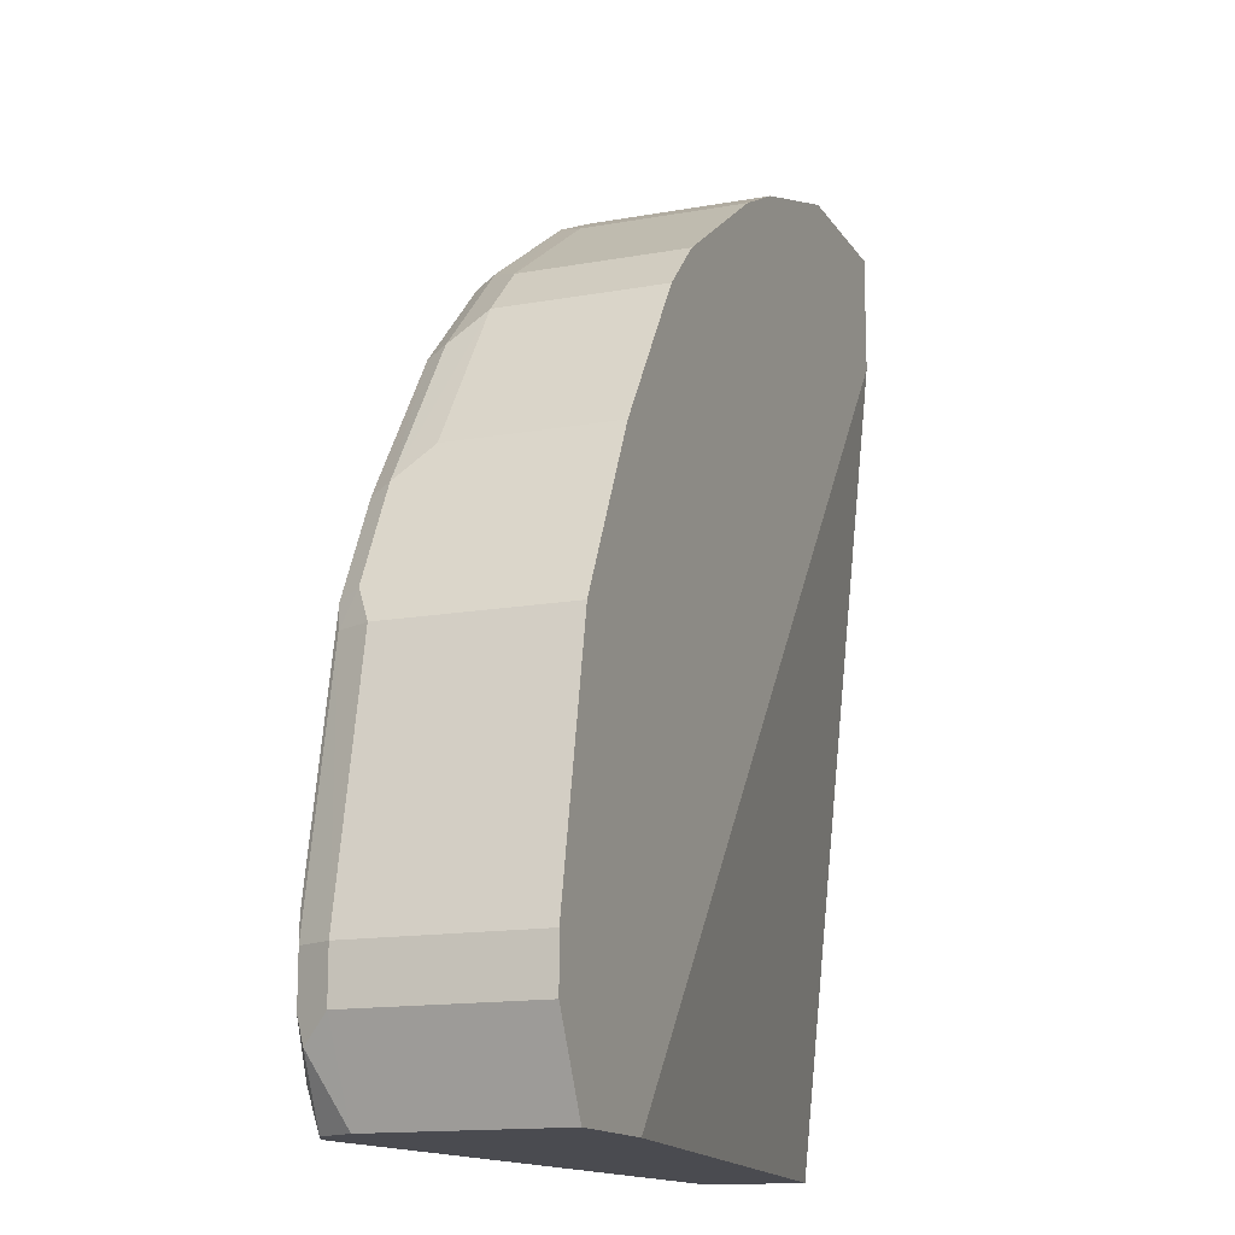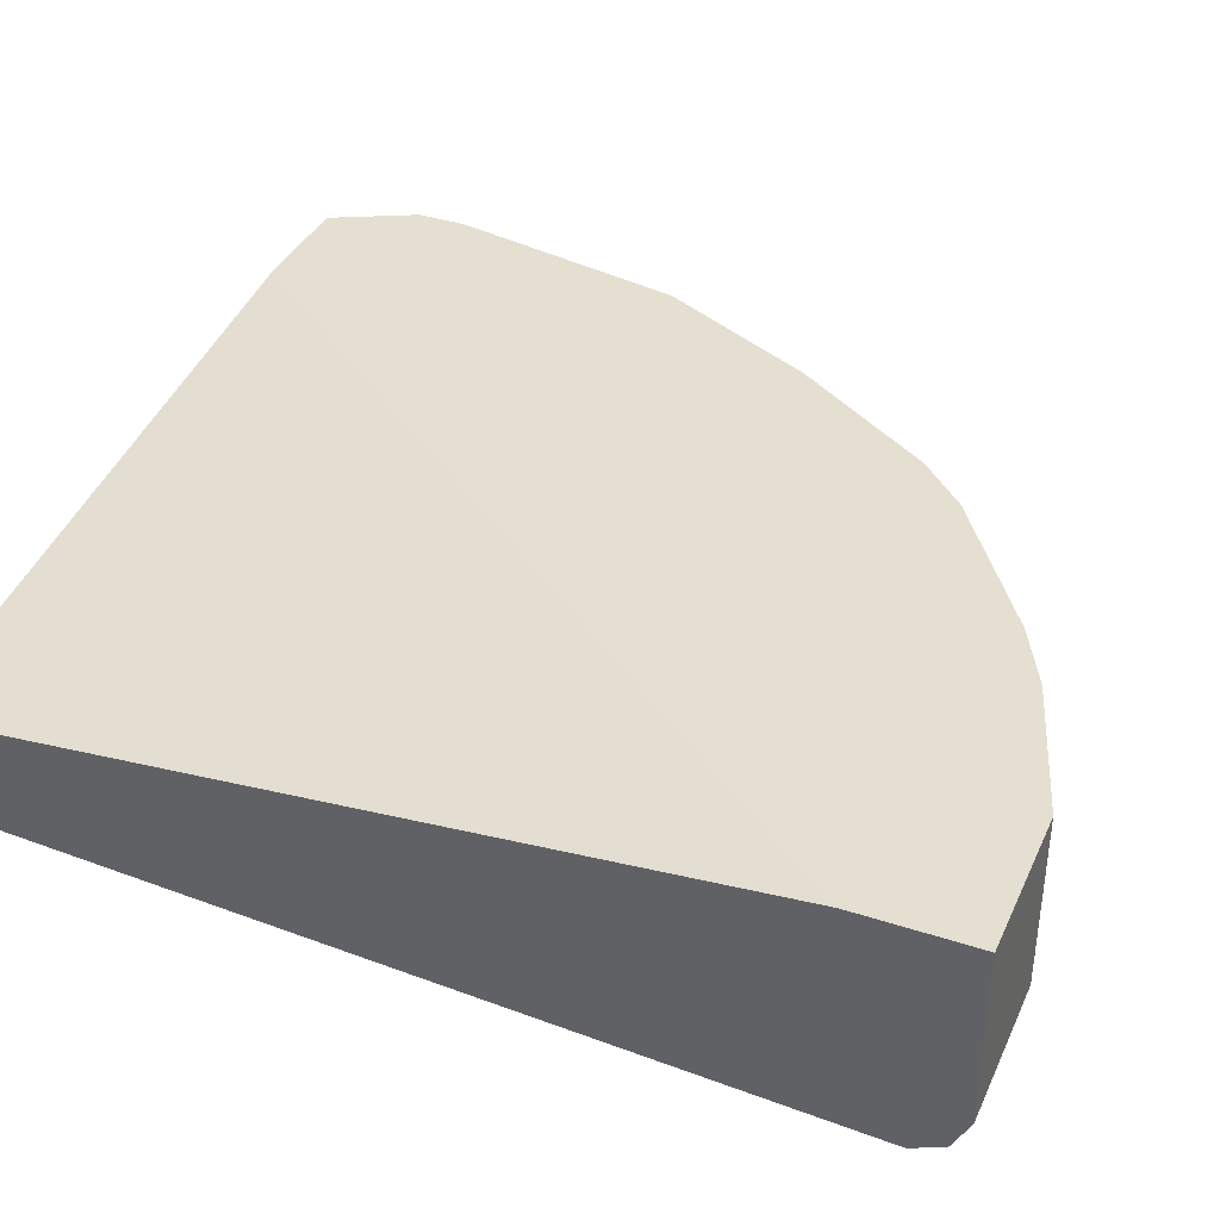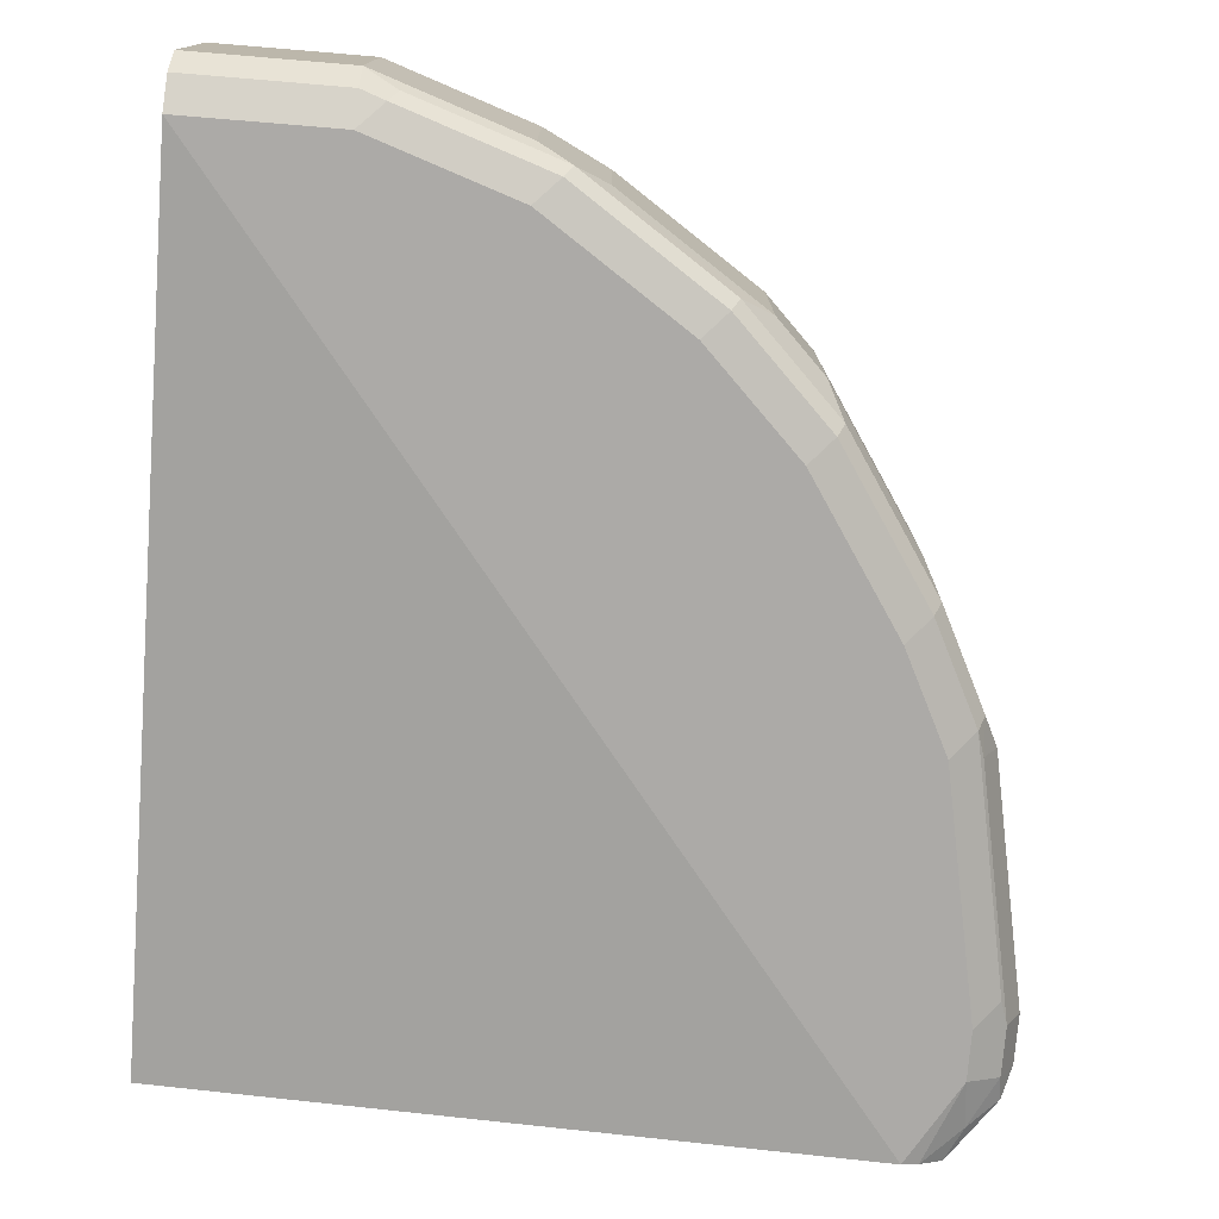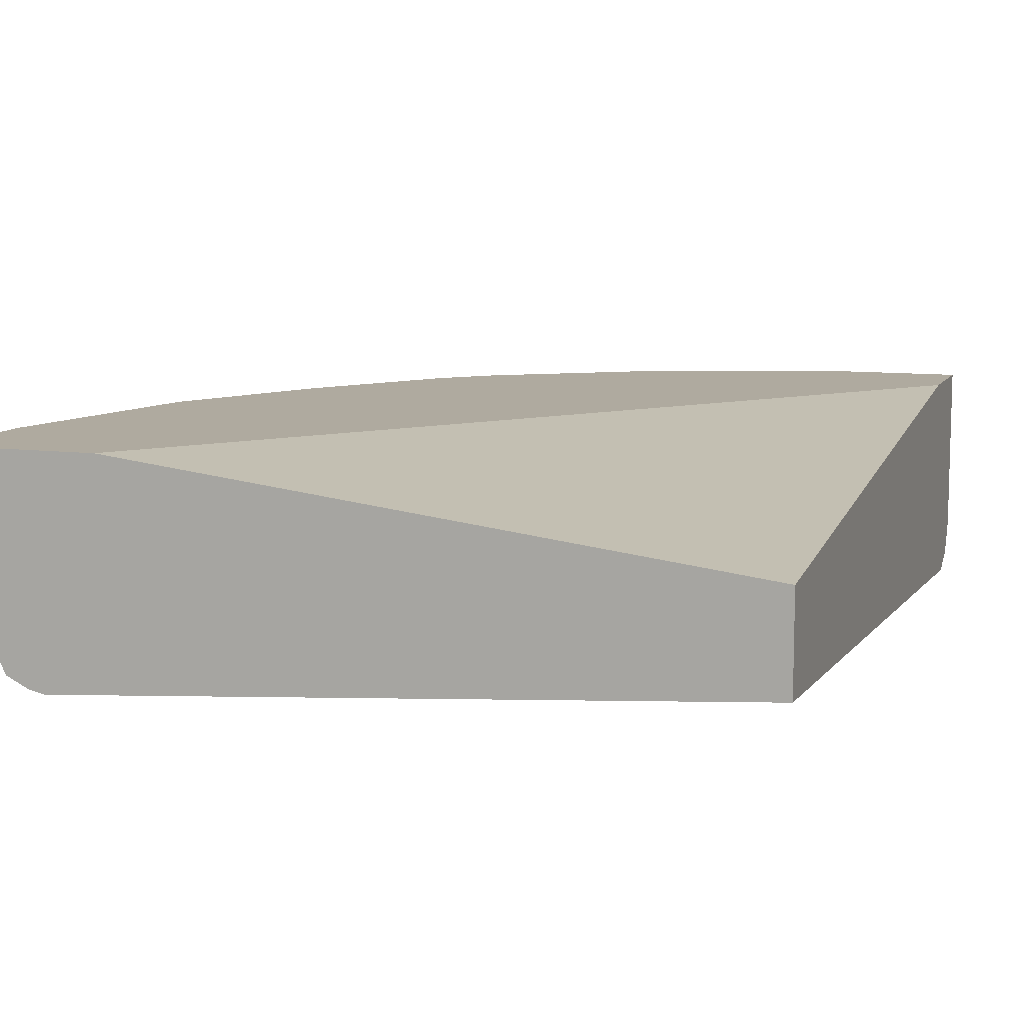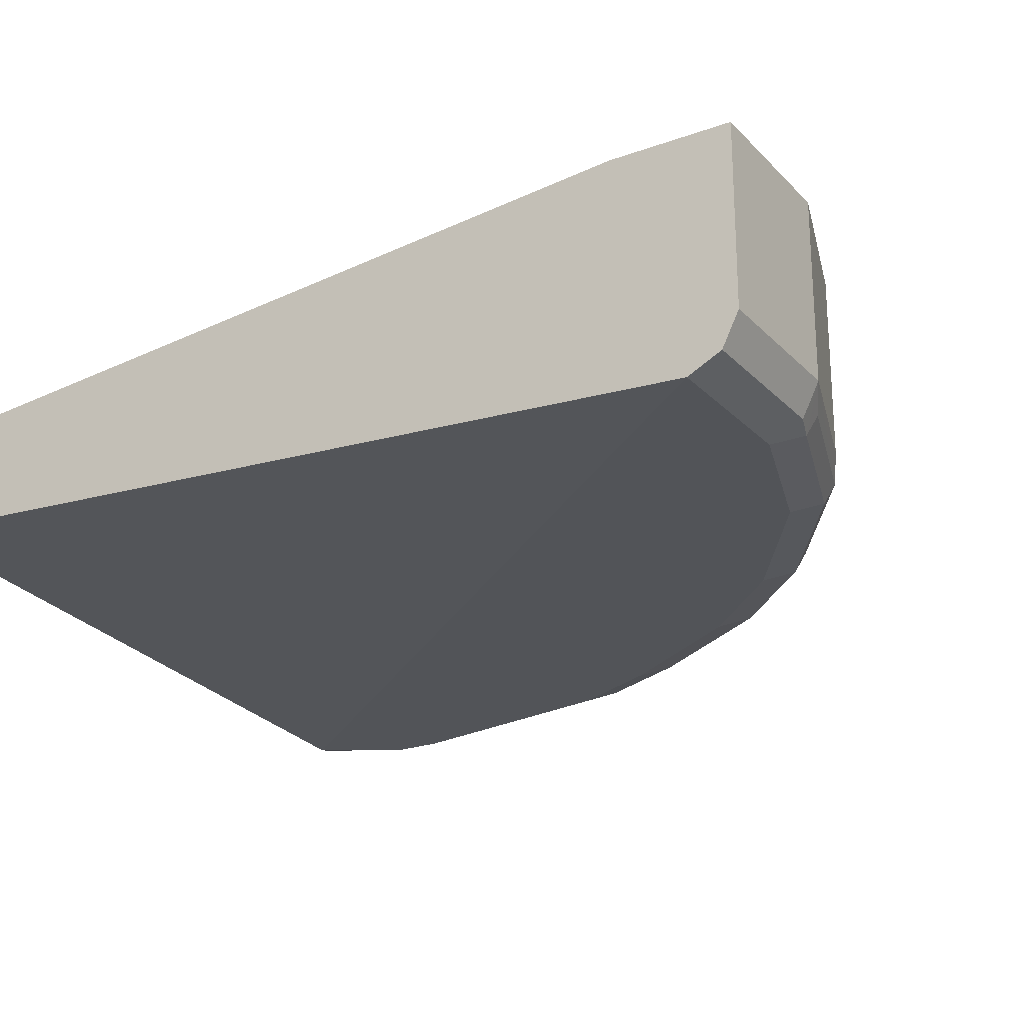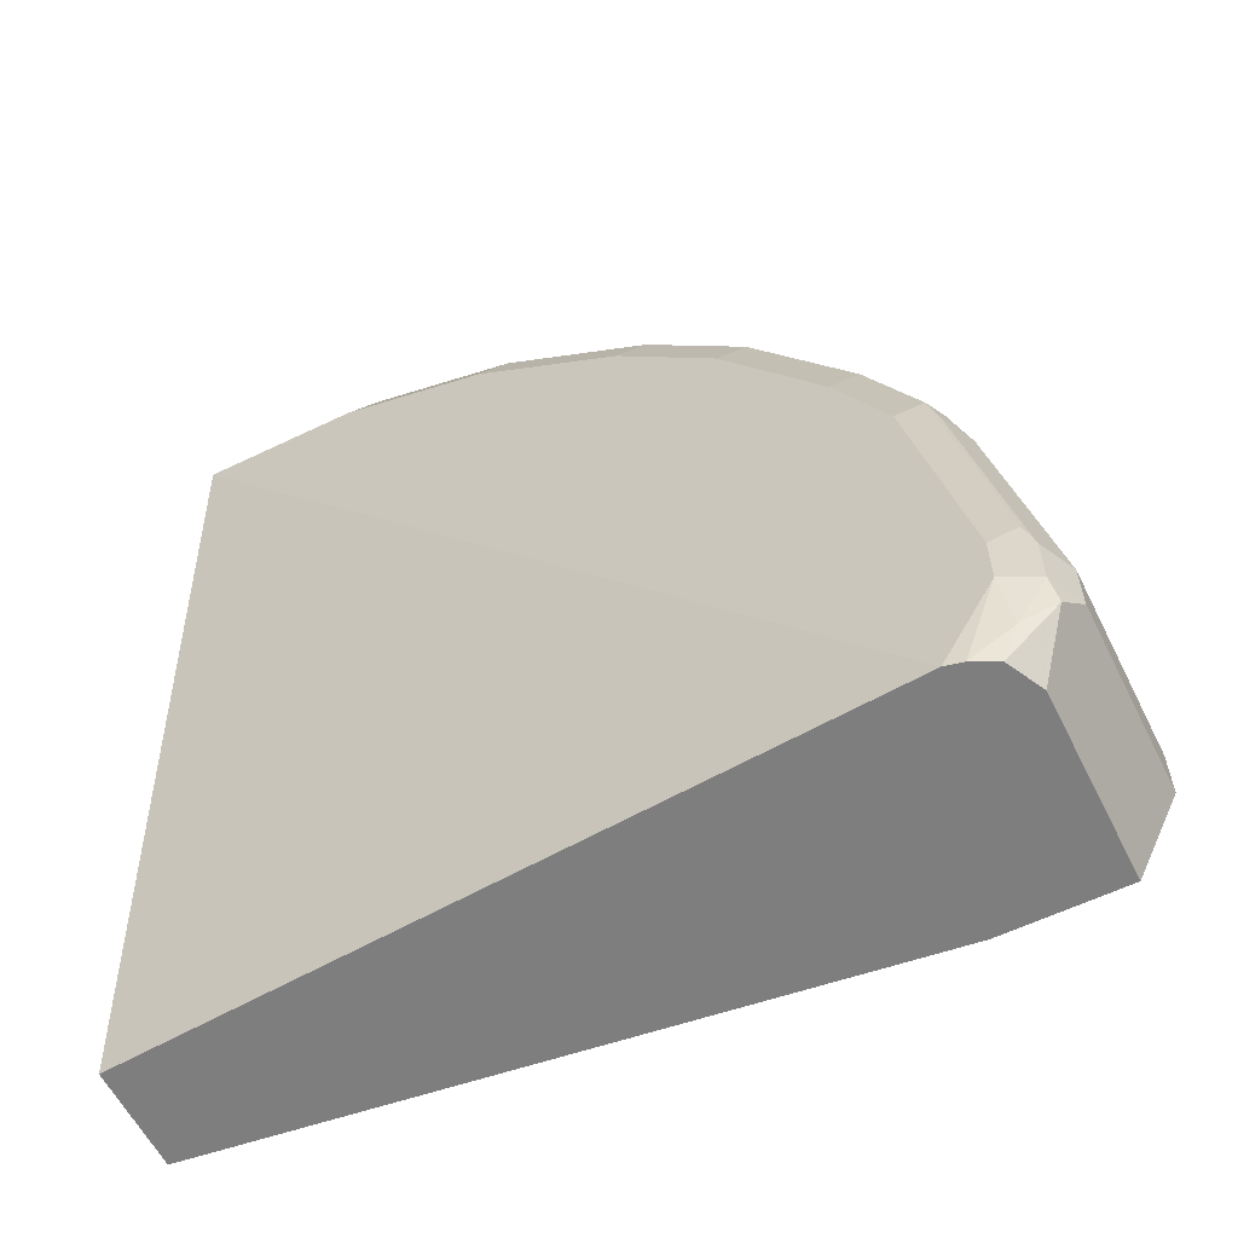
<metadata>
{"format":"obj","ext":"obj","renderer":"f3d","projection":"perspective","resolution":1024,"background":"white","views":[{"elev":-14.5,"azim":111.5,"up":"+Z"},{"elev":37.5,"azim":-67.3,"up":"+Y"},{"elev":-76.1,"azim":-4.7,"up":"+Y"},{"elev":9.5,"azim":-161.4,"up":"+Y"},{"elev":-22.8,"azim":-58.5,"up":"+Y"},{"elev":-59.4,"azim":26.4,"up":"+Z"}]}
</metadata>
<code>
v 0.5515 -0.4991 0.2271
v 0.5515 -0.6163 0.2271
v 0.5515 -0.4991 0.1947
v 0.519 -0.4991 0.3893
v 0.5407 -0.638 0.2271
v 0.5515 -0.6163 0.1947
v 0.519 -0.6163 0.3893
v 0.5082 -0.638 0.3893
v 0.5365 -0.4991 0.1647
v 0.5082 -0.4991 0.411
v 0.5352 -0.6407 0.2433
v 0.519 -0.6488 0.2271
v 0.5407 -0.638 0.1947
v 0.5433 -0.6326 0.1785
v 0.5239 -0.6163 0.1394
v 0.5082 -0.6272 0.411
v 0.5028 -0.6407 0.4055
v 0.5239 -0.4991 0.1394
v 0.5065 -0.4991 0.4143
v 0.519 -0.6488 0.1947
v 0.4866 -0.6488 0.3893
v 0.5231 -0.6407 0.1622
v 0.5126 -0.6388 0.1394
v 0.4758 -0.6272 0.4757
v 0.4703 -0.6407 0.4703
v 0.4479 -0.4991 0.1394
v 0.4758 -0.4991 0.4757
v 0.4866 -0.6488 0.1394
v 0.4975 -0.6464 0.1394
v 0.4541 -0.6488 0.4541
v 0.465 -0.6055 0.4974
v 0.4001 -0.6055 0.5947
v 0.4109 -0.6272 0.5731
v 0.4055 -0.6407 0.5677
v 0.02717 -0.5515 0.1394
v 0.02717 -0.4991 0.6692
v 0.465 -0.4991 0.4974
v 0.02717 -0.6163 0.1394
v 0.02717 -0.6488 0.7136
v 0.3893 -0.6488 0.5515
v 0.4001 -0.4991 0.5947
v 0.3676 -0.6055 0.6272
v 0.346 -0.6272 0.638
v 0.3406 -0.6407 0.6326
v 0.02717 -0.4991 0.7461
v 0.1298 -0.6488 0.7136
v 0.146 -0.6407 0.7299
v 0.02717 -0.6397 0.7318
v 0.3244 -0.6488 0.6163
v 0.3676 -0.4991 0.6272
v 0.2703 -0.6055 0.692
v 0.2487 -0.6272 0.7028
v 0.2433 -0.6407 0.6974
v 0.2271 -0.6488 0.6812
v 0.02717 -0.6163 0.7461
v 0.1298 -0.4991 0.7461
v 0.1514 -0.6272 0.7353
v 0.1298 -0.6163 0.7461
v 0.1298 -0.638 0.7353
v 0.02717 -0.638 0.7353
v 0.2703 -0.4991 0.692
v 0.2271 -0.6163 0.7136
v 0.2271 -0.4991 0.7136
f 1 2 6
f 35 60 55
f 35 48 60
f 35 39 48
f 35 38 39
f 34 44 40
f 33 44 34
f 33 43 44
f 33 42 43
f 32 42 33
f 32 50 42
f 32 41 50
f 31 41 32
f 31 37 41
f 28 39 38
f 26 35 36
f 25 40 30
f 25 34 40
f 24 34 25
f 24 33 34
f 24 32 33
f 24 31 32
f 24 37 31
f 24 27 37
f 22 29 23
f 20 29 22
f 20 28 29
f 19 27 24
f 35 45 36
f 17 30 21
f 39 46 47
f 40 44 49
f 56 62 63
f 56 58 62
f 55 59 58
f 55 60 59
f 52 57 53
f 52 58 57
f 52 62 58
f 51 62 52
f 51 63 62
f 51 61 63
f 48 59 60
f 47 53 57
f 47 59 48
f 47 58 59
f 47 57 58
f 46 53 47
f 46 54 53
f 45 58 56
f 45 55 58
f 44 54 49
f 44 53 54
f 43 53 44
f 43 52 53
f 42 52 43
f 42 51 52
f 42 61 51
f 42 50 61
f 39 47 48
f 17 25 30
f 35 55 45
f 16 24 25
f 5 12 20
f 5 11 12
f 4 16 7
f 4 10 16
f 3 6 9
f 2 8 5
f 2 7 8
f 2 13 6
f 2 5 13
f 1 7 2
f 1 4 7
f 1 10 4
f 1 19 10
f 1 27 19
f 1 37 27
f 1 41 37
f 1 50 41
f 1 61 50
f 1 63 61
f 1 56 63
f 1 45 56
f 1 36 45
f 1 26 36
f 1 18 26
f 1 9 18
f 1 3 9
f 16 25 17
f 5 20 13
f 5 8 17
f 1 6 3
f 6 13 14
f 5 17 11
f 15 26 18
f 15 35 26
f 15 38 35
f 15 28 38
f 15 29 28
f 15 23 29
f 14 23 15
f 14 22 23
f 13 22 14
f 13 20 22
f 12 28 20
f 12 39 28
f 12 46 39
f 16 19 24
f 12 49 54
f 12 54 46
f 6 14 15
f 6 15 9
f 7 16 8
f 9 15 18
f 8 16 17
f 11 17 21
f 11 21 12
f 12 21 30
f 12 30 40
f 12 40 49
f 10 19 16

</code>
